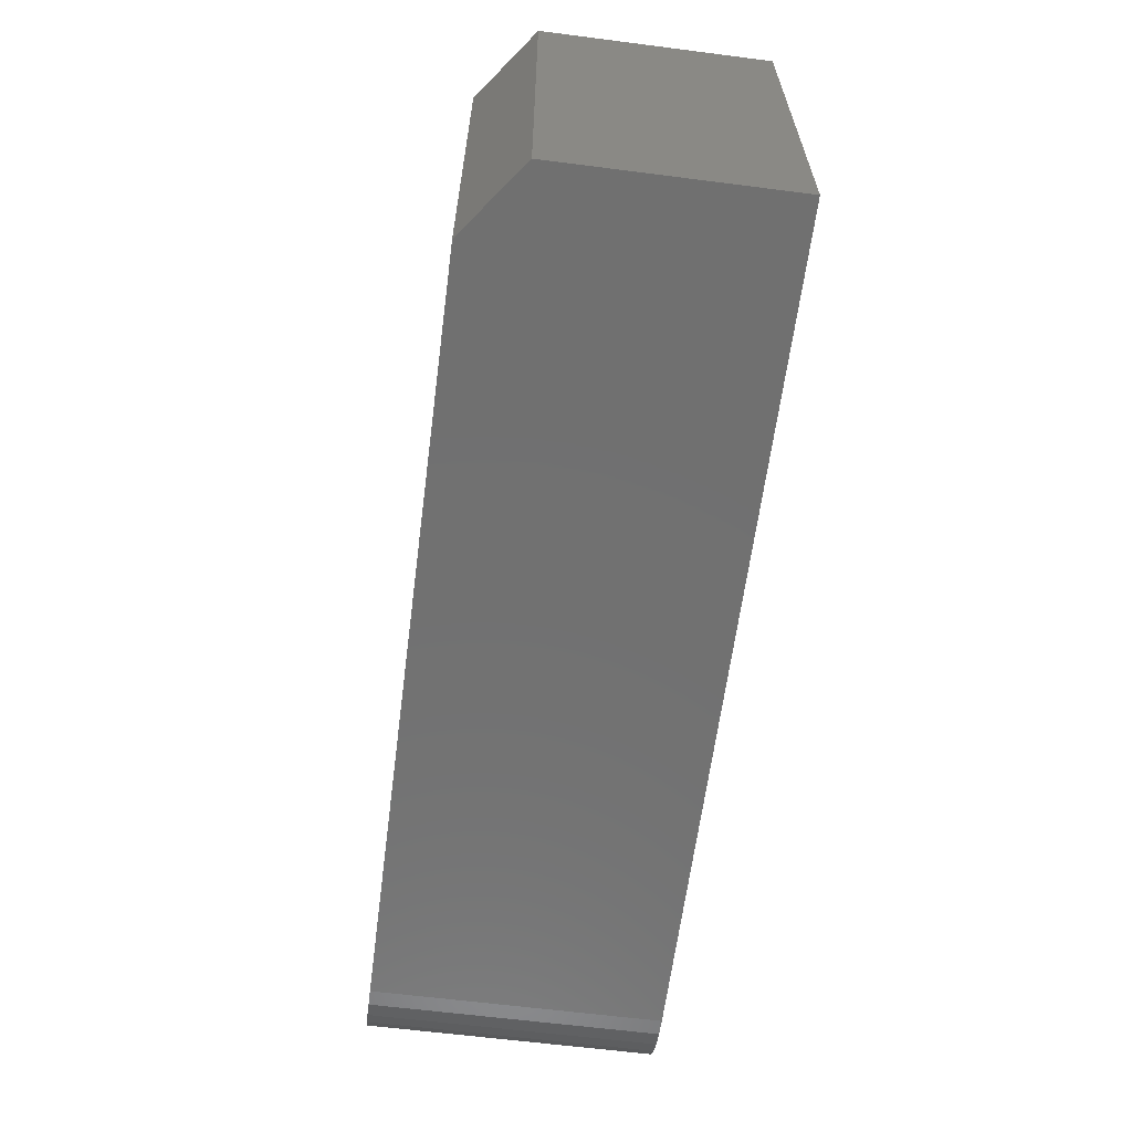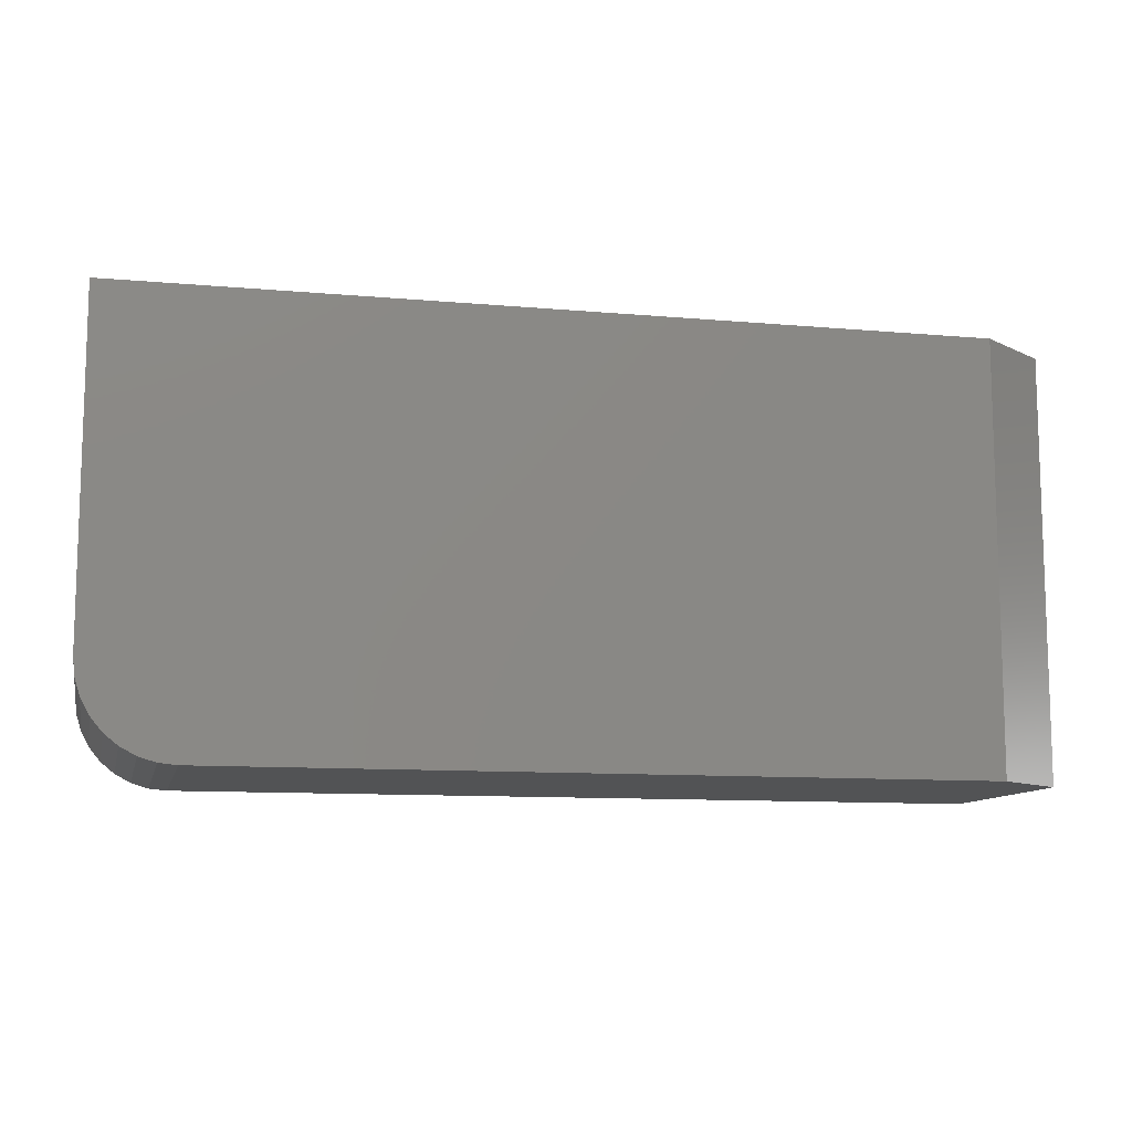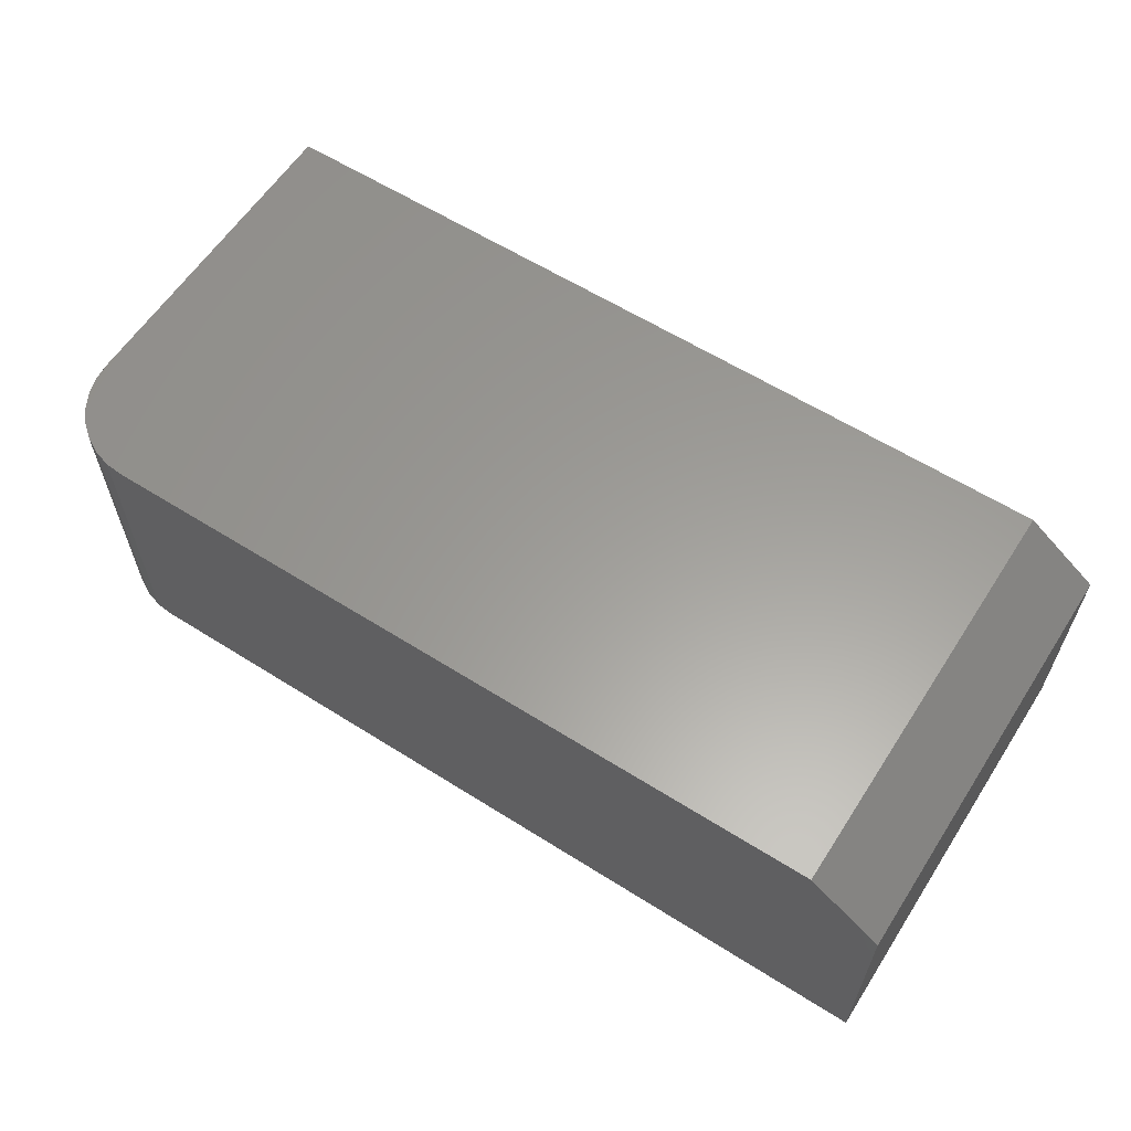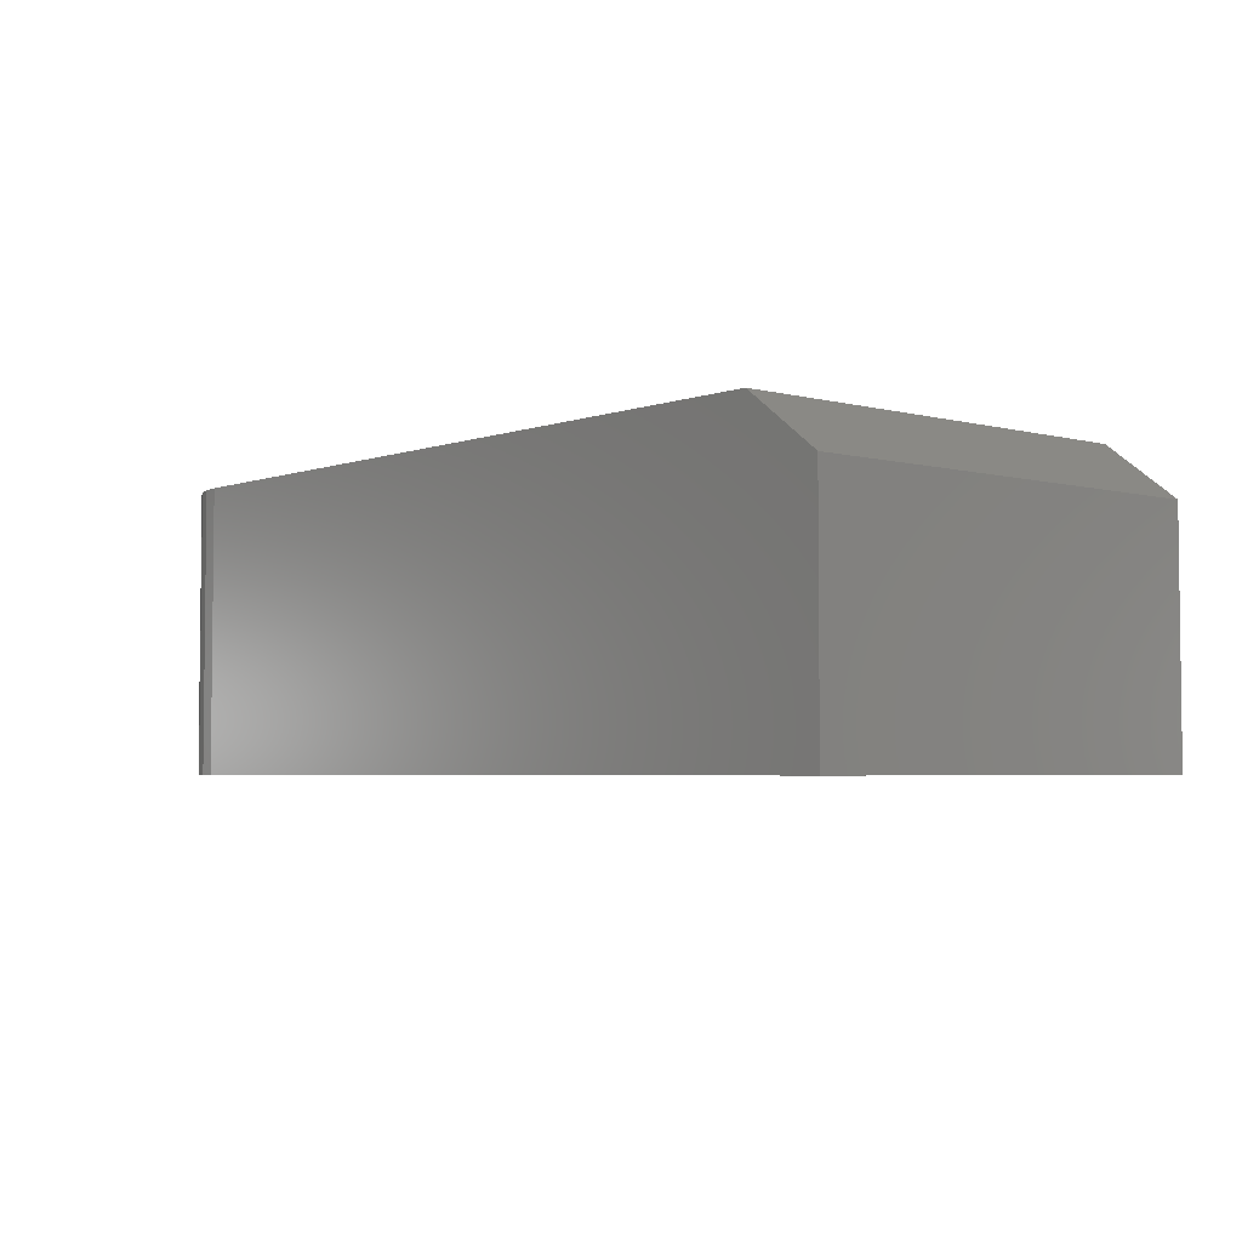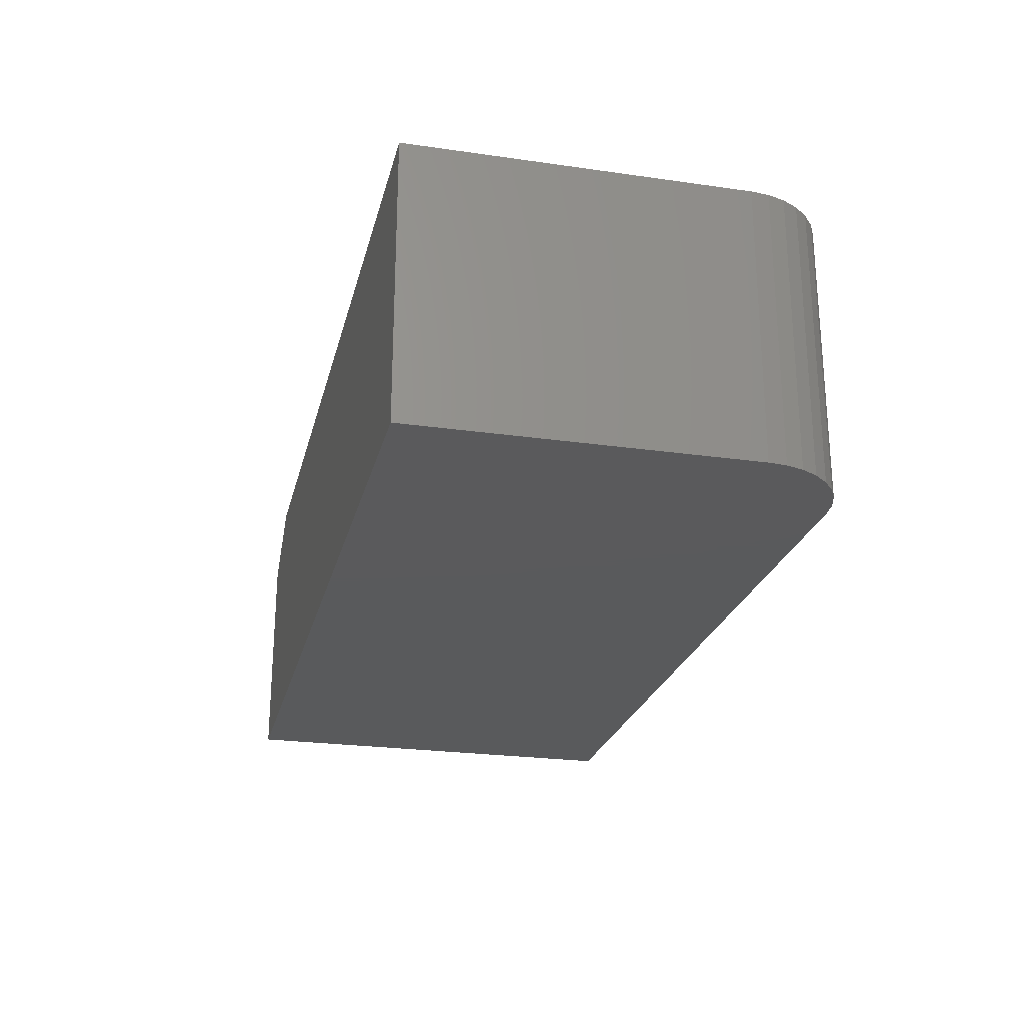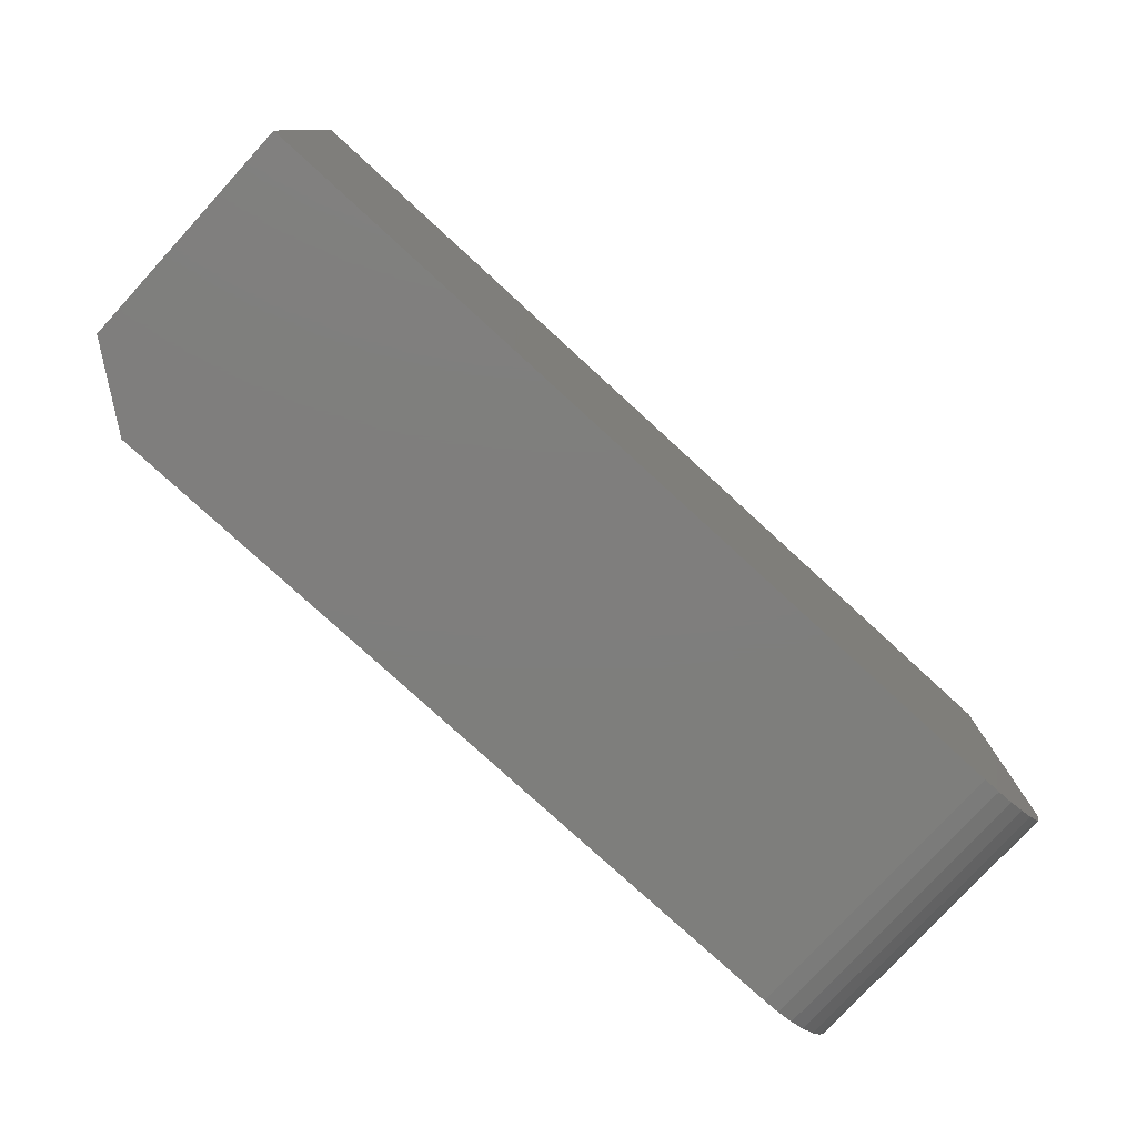
<metadata>
{"format":"stl","ext":"stl","renderer":"f3d","projection":"perspective","resolution":1024,"background":"white","views":[{"elev":-62.6,"azim":-97.4,"up":"+Z"},{"elev":-10.6,"azim":167.4,"up":"+Z"},{"elev":60.5,"azim":-147.2,"up":"+Y"},{"elev":-3.9,"azim":-130.7,"up":"+Y"},{"elev":-24.2,"azim":76.7,"up":"+Y"},{"elev":-78.1,"azim":-42.5,"up":"+Z"}]}
</metadata>
<code>
# stl→obj: 26 verts, 48 faces
v 0.0625 0 -3.827e-18
v 0.7262 0 0.001501
v 0.7109 0 -4.353e-17
v 0.7891 0 0.07812
v 0.7876 0 0.06288
v 0.7831 0 0.04823
v 0.7759 0 0.03472
v 0.7662 0 0.02288
v 0.7543 0 0.01317
v 0.7408 0 0.005947
v 0.0625 0 0.3655
v 0.7891 0 0.3655
v 0.7109 -0.2422 -4.353e-17
v 0 -0.2422 0
v 0 -0.04688 0
v 0.7262 -0.2422 0.001501
v 0.7891 -0.2422 0.07812
v 0.7891 -0.2422 0.3655
v 2.238e-17 -0.2422 0.3655
v 0.7408 -0.2422 0.005947
v 0.7543 -0.2422 0.01317
v 0.7662 -0.2422 0.02288
v 0.7759 -0.2422 0.03472
v 0.7831 -0.2422 0.04823
v 0.7876 -0.2422 0.06288
v 0 -0.04688 0.3655
f 1 2 3
f 4 5 6
f 4 6 7
f 4 7 8
f 4 8 9
f 4 9 10
f 4 10 2
f 4 2 1
f 4 1 11
f 4 11 12
f 3 13 1
f 1 13 14
f 1 14 15
f 13 16 14
f 17 18 19
f 17 19 14
f 17 14 16
f 17 16 20
f 17 20 21
f 17 21 22
f 17 22 23
f 17 23 24
f 17 24 25
f 17 4 18
f 18 4 12
f 4 17 5
f 5 17 25
f 5 25 6
f 6 25 24
f 6 24 7
f 7 24 23
f 7 23 8
f 8 23 22
f 8 22 9
f 9 22 21
f 9 21 10
f 10 21 20
f 10 20 2
f 2 20 16
f 2 16 3
f 3 16 13
f 19 26 14
f 14 26 15
f 18 12 19
f 19 12 11
f 19 11 26
f 26 11 15
f 15 11 1

</code>
